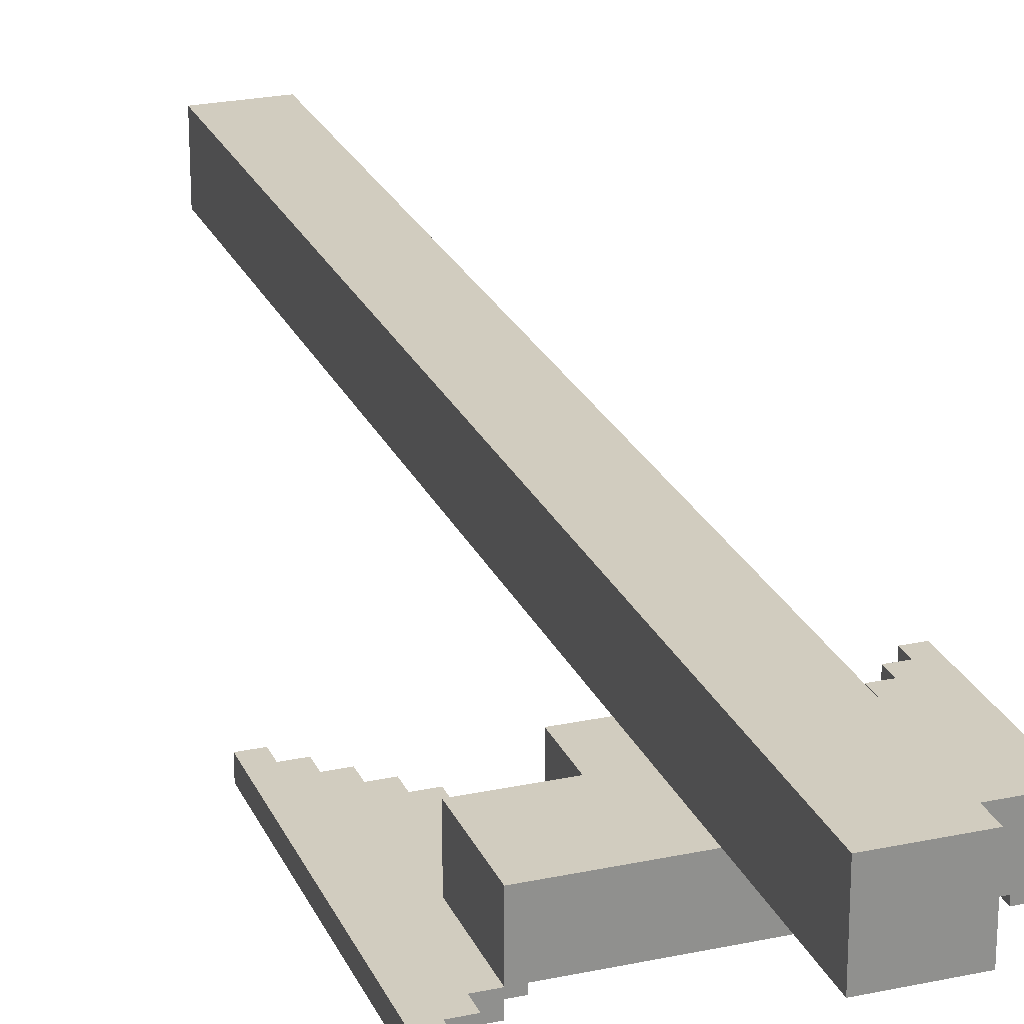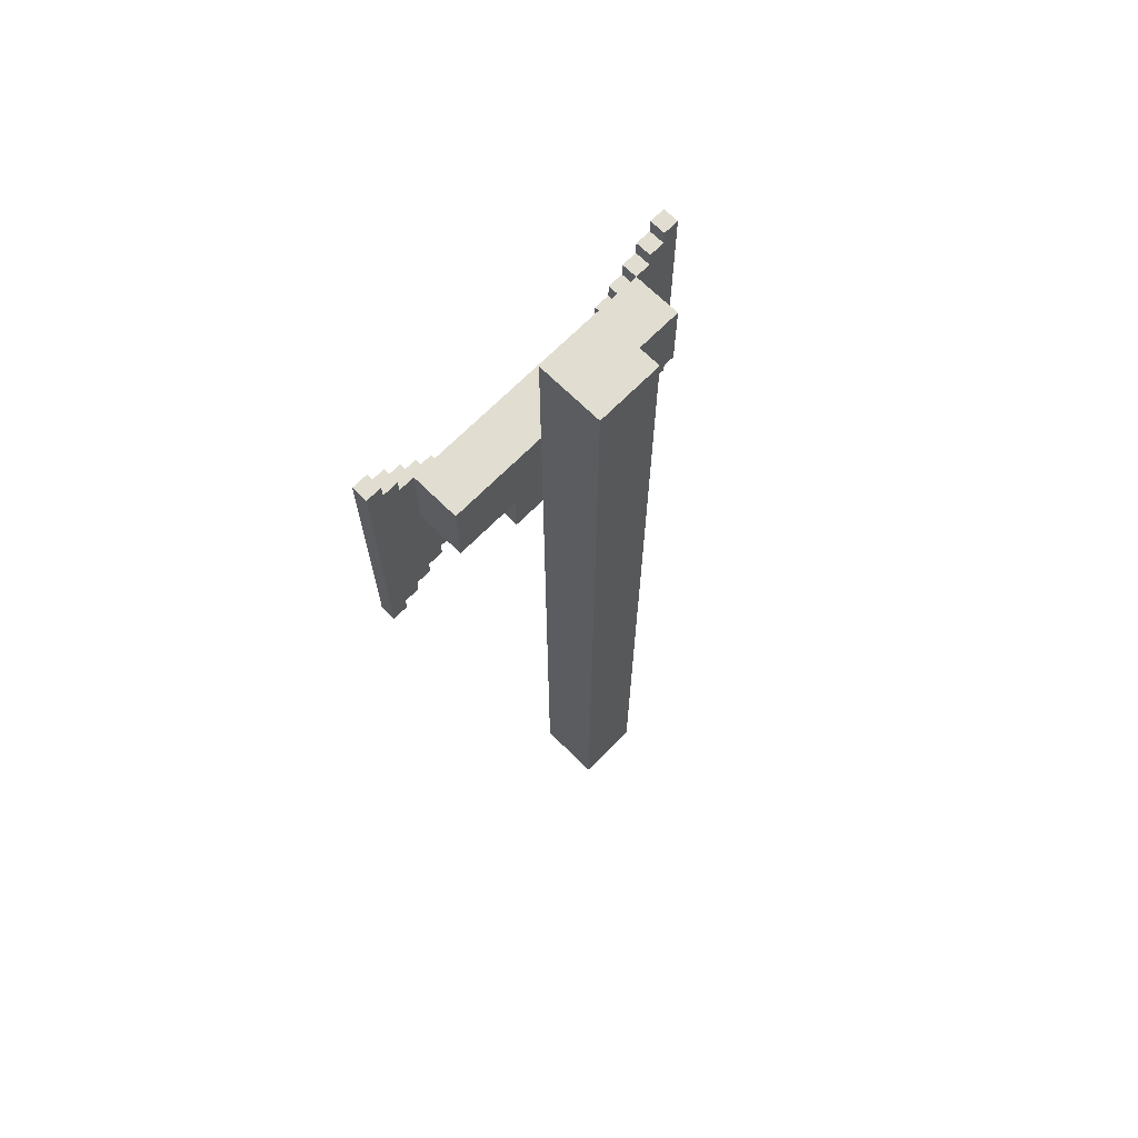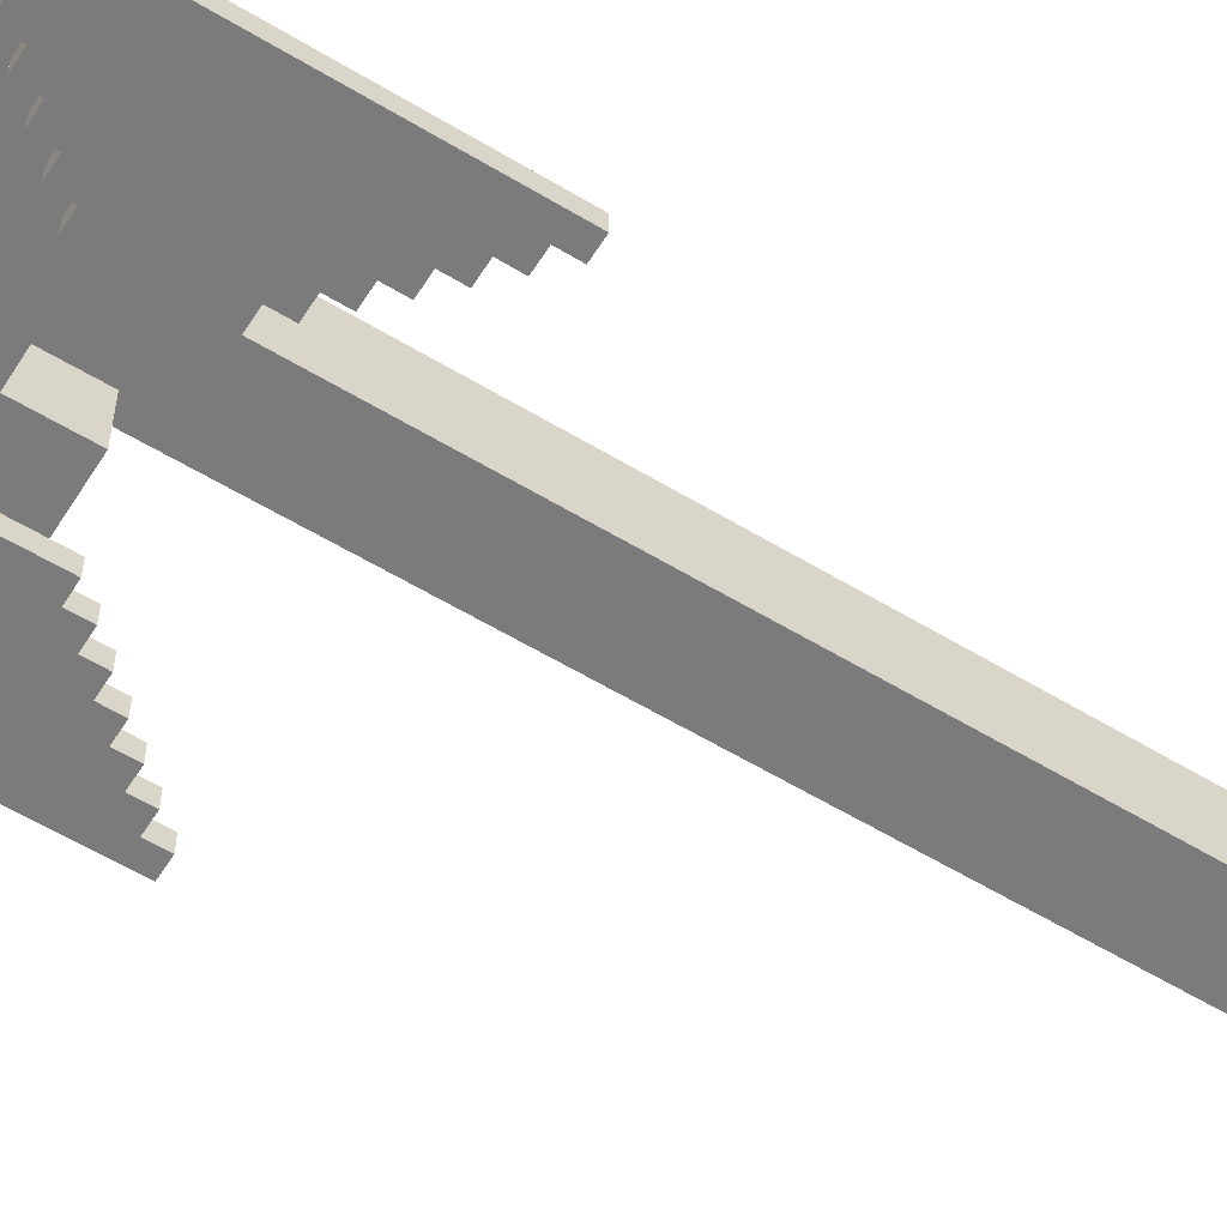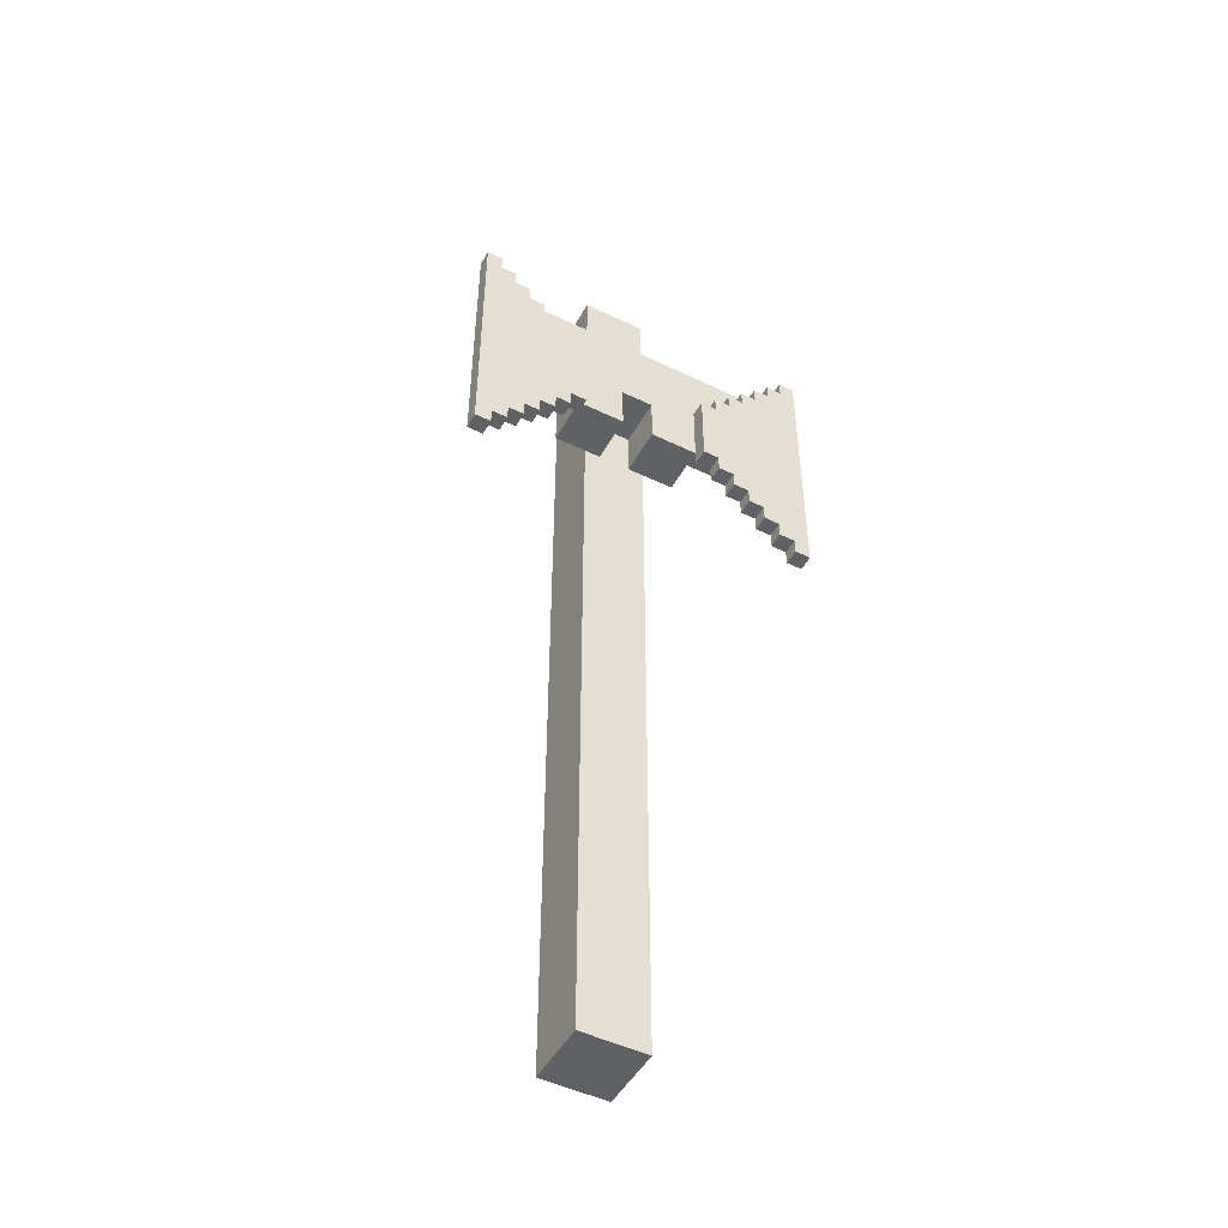
<metadata>
{"format":"obj","ext":"obj","renderer":"f3d","projection":"perspective","resolution":1024,"background":"white","views":[{"elev":24.1,"azim":160.5,"up":"+Z"},{"elev":68.9,"azim":-45.3,"up":"+Y"},{"elev":-58.4,"azim":-122.0,"up":"+Z"},{"elev":-48.9,"azim":151.7,"up":"+Y"}]}
</metadata>
<code>
g RailwaySignalOn
v -11 37 -5
v -11 37 -6
v -11 54 -5
v -11 54 -6
v -8 47 -2
v -8 47 -5
v -8 52 -2
v -8 52 -5
v -4 44 -2
v -4 44 -4
v -4 44 -5
v -4 47 -2
v -4 47 -4
v -4 47 -5
v -2 0 2
v -2 0 -2
v -2 2 2
v -2 2 -2
v -2 5 2
v -2 5 -2
v -2 9 2
v -2 9 -2
v -2 12 2
v -2 12 -2
v -2 16 2
v -2 16 -2
v -2 19 2
v -2 19 -2
v -2 23 2
v -2 23 -2
v -2 26 2
v -2 26 -2
v -2 30 2
v -2 30 -2
v -2 33 2
v -2 33 -2
v -2 37 2
v -2 37 -2
v -2 40 2
v -2 40 -2
v -2 44 2
v -2 44 -2
v -2 47 2
v -2 47 -2
v -2 51 2
v -2 51 -2
v -2 52 -2
v -2 54 2
v -2 54 -2
v -2 58 2
v -2 58 -2
v -2 60 2
v -2 60 -2
v 1 44 -2
v 1 44 -4
v 1 44 -5
v 1 47 -2
v 1 47 -4
v 1 47 -5
v 4 43 -5
v 4 43 -6
v 4 44 -5
v 4 47 -5
v 4 48 -5
v 4 48 -6
v 5 42 -5
v 5 42 -6
v 5 43 -5
v 5 43 -6
v 5 48 -5
v 5 48 -6
v 5 49 -5
v 5 49 -6
v 6 41 -5
v 6 41 -6
v 6 42 -5
v 6 42 -6
v 6 49 -5
v 6 49 -6
v 6 50 -5
v 6 50 -6
v 7 40 -5
v 7 40 -6
v 7 41 -5
v 7 41 -6
v 7 50 -5
v 7 50 -6
v 7 51 -5
v 7 51 -6
v 8 39 -5
v 8 39 -6
v 8 40 -5
v 8 40 -6
v 8 51 -5
v 8 51 -6
v 8 52 -5
v 8 52 -6
v 9 38 -5
v 9 38 -6
v 9 39 -5
v 9 39 -6
v 9 52 -5
v 9 52 -6
v 9 53 -5
v 9 53 -6
v 10 37 -5
v 10 37 -6
v 10 38 -5
v 10 38 -6
v 10 53 -5
v 10 53 -6
v 10 54 -5
v 10 54 -6
v -10 37 -5
v -10 37 -6
v -10 38 -5
v -10 38 -6
v -10 53 -5
v -10 53 -6
v -10 54 -5
v -10 54 -6
v -9 38 -5
v -9 38 -6
v -9 39 -5
v -9 39 -6
v -9 52 -5
v -9 52 -6
v -9 53 -5
v -9 53 -6
v -8 39 -5
v -8 39 -6
v -8 40 -5
v -8 40 -6
v -8 51 -5
v -8 51 -6
v -8 52 -5
v -8 52 -6
v -7 40 -5
v -7 40 -6
v -7 41 -5
v -7 41 -6
v -7 50 -5
v -7 50 -6
v -7 51 -5
v -7 51 -6
v -6 41 -5
v -6 41 -6
v -6 42 -5
v -6 42 -6
v -6 49 -5
v -6 49 -6
v -6 50 -5
v -6 50 -6
v -5 42 -5
v -5 42 -6
v -5 43 -5
v -5 43 -6
v -5 48 -5
v -5 48 -6
v -5 49 -5
v -5 49 -6
v -4 43 -5
v -4 43 -6
v -4 44 -5
v -4 47 -5
v -4 48 -5
v -4 48 -6
v -1 44 -2
v -1 44 -4
v -1 44 -5
v -1 47 -2
v -1 47 -4
v -1 47 -5
v 2 0 2
v 2 0 -2
v 2 2 2
v 2 2 -2
v 2 5 2
v 2 5 -2
v 2 9 2
v 2 9 -2
v 2 12 2
v 2 12 -2
v 2 16 2
v 2 16 -2
v 2 19 2
v 2 19 -2
v 2 23 2
v 2 23 -2
v 2 26 2
v 2 26 -2
v 2 30 2
v 2 30 -2
v 2 33 2
v 2 33 -2
v 2 37 2
v 2 37 -2
v 2 40 2
v 2 40 -2
v 2 44 2
v 2 44 -2
v 2 47 2
v 2 47 -2
v 2 51 2
v 2 51 -2
v 2 52 -2
v 2 54 2
v 2 54 -2
v 2 58 2
v 2 58 -2
v 2 60 2
v 2 60 -2
v 4 44 -2
v 4 44 -4
v 4 44 -5
v 4 47 -2
v 4 47 -4
v 4 47 -5
v 8 47 -2
v 8 47 -5
v 8 52 -2
v 8 52 -5
v 11 37 -5
v 11 37 -6
v 11 54 -5
v 11 54 -6
v -2 0 2
v -2 2 2
v -2 5 2
v -2 9 2
v -2 12 2
v -2 16 2
v -2 19 2
v -2 23 2
v -2 26 2
v -2 30 2
v -2 33 2
v -2 37 2
v -2 40 2
v -2 44 2
v -2 47 2
v -2 51 2
v -2 54 2
v -2 58 2
v -2 60 2
v 2 0 2
v 2 2 2
v 2 5 2
v 2 9 2
v 2 12 2
v 2 16 2
v 2 19 2
v 2 23 2
v 2 26 2
v 2 30 2
v 2 33 2
v 2 37 2
v 2 40 2
v 2 44 2
v 2 47 2
v 2 51 2
v 2 54 2
v 2 58 2
v 2 60 2
v -8 47 -2
v -8 52 -2
v -4 44 -2
v -4 47 -2
v -2 44 -2
v -2 47 -2
v -2 51 -2
v -2 52 -2
v 2 44 -2
v 2 47 -2
v 2 51 -2
v 2 52 -2
v 4 44 -2
v 4 47 -2
v 8 47 -2
v 8 52 -2
v -11 37 -5
v -11 54 -5
v -10 37 -5
v -10 38 -5
v -10 53 -5
v -10 54 -5
v -9 38 -5
v -9 39 -5
v -9 52 -5
v -9 53 -5
v -8 39 -5
v -8 40 -5
v -8 47 -5
v -8 52 -5
v -7 40 -5
v -7 41 -5
v -6 41 -5
v -6 42 -5
v -5 42 -5
v -5 43 -5
v -4 43 -5
v -4 44 -5
v -4 47 -5
v 4 43 -5
v 4 44 -5
v 4 47 -5
v 5 42 -5
v 5 43 -5
v 6 41 -5
v 6 42 -5
v 7 40 -5
v 7 41 -5
v 8 39 -5
v 8 40 -5
v 8 47 -5
v 8 52 -5
v 9 38 -5
v 9 39 -5
v 9 52 -5
v 9 53 -5
v 10 37 -5
v 10 38 -5
v 10 53 -5
v 10 54 -5
v 11 37 -5
v 11 54 -5
v -2 0 -2
v -2 2 -2
v -2 5 -2
v -2 9 -2
v -2 12 -2
v -2 16 -2
v -2 19 -2
v -2 23 -2
v -2 26 -2
v -2 30 -2
v -2 33 -2
v -2 37 -2
v -2 40 -2
v -2 44 -2
v -2 52 -2
v -2 54 -2
v -2 58 -2
v -2 60 -2
v -1 44 -2
v -1 47 -2
v 1 44 -2
v 1 47 -2
v 2 0 -2
v 2 2 -2
v 2 5 -2
v 2 9 -2
v 2 12 -2
v 2 16 -2
v 2 19 -2
v 2 23 -2
v 2 26 -2
v 2 30 -2
v 2 33 -2
v 2 37 -2
v 2 40 -2
v 2 44 -2
v 2 52 -2
v 2 54 -2
v 2 58 -2
v 2 60 -2
v -8 51 -5
v -8 52 -5
v -7 50 -5
v -7 51 -5
v -6 49 -5
v -6 50 -5
v -5 48 -5
v -5 49 -5
v -4 44 -5
v -4 47 -5
v -4 48 -5
v -1 44 -5
v -1 47 -5
v 1 44 -5
v 1 47 -5
v 4 44 -5
v 4 47 -5
v 4 48 -5
v 5 48 -5
v 5 49 -5
v 6 49 -5
v 6 50 -5
v 7 50 -5
v 7 51 -5
v 8 51 -5
v 8 52 -5
v -11 37 -6
v -11 54 -6
v -10 37 -6
v -10 38 -6
v -10 53 -6
v -10 54 -6
v -9 38 -6
v -9 39 -6
v -9 52 -6
v -9 53 -6
v -8 39 -6
v -8 40 -6
v -8 51 -6
v -8 52 -6
v -7 40 -6
v -7 41 -6
v -7 50 -6
v -7 51 -6
v -6 41 -6
v -6 42 -6
v -6 49 -6
v -6 50 -6
v -5 42 -6
v -5 43 -6
v -5 48 -6
v -5 49 -6
v -4 43 -6
v -4 48 -6
v 4 43 -6
v 4 48 -6
v 5 42 -6
v 5 43 -6
v 5 48 -6
v 5 49 -6
v 6 41 -6
v 6 42 -6
v 6 49 -6
v 6 50 -6
v 7 40 -6
v 7 41 -6
v 7 50 -6
v 7 51 -6
v 8 39 -6
v 8 40 -6
v 8 51 -6
v 8 52 -6
v 9 38 -6
v 9 39 -6
v 9 52 -6
v 9 53 -6
v 10 37 -6
v 10 38 -6
v 10 53 -6
v 10 54 -6
v 11 37 -6
v 11 54 -6
v -2 0 2
v 2 0 2
v -1 0 1
v 1 0 1
v -1 0 -1
v 1 0 -1
v -2 0 -2
v 2 0 -2
v -11 37 -5
v -10 37 -5
v 10 37 -5
v 11 37 -5
v -11 37 -6
v -10 37 -6
v 10 37 -6
v 11 37 -6
v -10 38 -5
v -9 38 -5
v 9 38 -5
v 10 38 -5
v -10 38 -6
v -9 38 -6
v 9 38 -6
v 10 38 -6
v -9 39 -5
v -8 39 -5
v 8 39 -5
v 9 39 -5
v -9 39 -6
v -8 39 -6
v 8 39 -6
v 9 39 -6
v -8 40 -5
v -7 40 -5
v 7 40 -5
v 8 40 -5
v -8 40 -6
v -7 40 -6
v 7 40 -6
v 8 40 -6
v -7 41 -5
v -6 41 -5
v 6 41 -5
v 7 41 -5
v -7 41 -6
v -6 41 -6
v 6 41 -6
v 7 41 -6
v -6 42 -5
v -5 42 -5
v 5 42 -5
v 6 42 -5
v -6 42 -6
v -5 42 -6
v 5 42 -6
v 6 42 -6
v -5 43 -5
v -4 43 -5
v 4 43 -5
v 5 43 -5
v -5 43 -6
v -4 43 -6
v 4 43 -6
v 5 43 -6
v -4 44 -2
v -2 44 -2
v -1 44 -2
v 1 44 -2
v 2 44 -2
v 4 44 -2
v -4 44 -4
v -1 44 -4
v 1 44 -4
v 4 44 -4
v -4 44 -5
v -1 44 -5
v 1 44 -5
v 4 44 -5
v -8 47 -2
v -4 47 -2
v -1 47 -2
v 1 47 -2
v 4 47 -2
v 8 47 -2
v -4 47 -4
v -1 47 -4
v 1 47 -4
v 4 47 -4
v -8 47 -5
v -4 47 -5
v -1 47 -5
v 1 47 -5
v 4 47 -5
v 8 47 -5
v -5 48 -5
v -4 48 -5
v 4 48 -5
v 5 48 -5
v -5 48 -6
v -4 48 -6
v 4 48 -6
v 5 48 -6
v -6 49 -5
v -5 49 -5
v 5 49 -5
v 6 49 -5
v -6 49 -6
v -5 49 -6
v 5 49 -6
v 6 49 -6
v -7 50 -5
v -6 50 -5
v 6 50 -5
v 7 50 -5
v -7 50 -6
v -6 50 -6
v 6 50 -6
v 7 50 -6
v -8 51 -5
v -7 51 -5
v 7 51 -5
v 8 51 -5
v -8 51 -6
v -7 51 -6
v 7 51 -6
v 8 51 -6
v -8 52 -2
v -2 52 -2
v 2 52 -2
v 8 52 -2
v -9 52 -5
v -8 52 -5
v 8 52 -5
v 9 52 -5
v -9 52 -6
v -8 52 -6
v 8 52 -6
v 9 52 -6
v -10 53 -5
v -9 53 -5
v 9 53 -5
v 10 53 -5
v -10 53 -6
v -9 53 -6
v 9 53 -6
v 10 53 -6
v -11 54 -5
v -10 54 -5
v 10 54 -5
v 11 54 -5
v -11 54 -6
v -10 54 -6
v 10 54 -6
v 11 54 -6
v -2 60 2
v 2 60 2
v -2 60 -2
v 2 60 -2
f 3 2 1
f 4 2 3
f 7 6 5
f 8 6 7
f 12 10 9
f 13 11 10
f 13 10 12
f 14 11 13
f 17 16 15
f 18 16 17
f 19 18 17
f 20 18 19
f 21 20 19
f 22 20 21
f 23 22 21
f 24 22 23
f 25 24 23
f 26 24 25
f 27 26 25
f 28 26 27
f 29 28 27
f 30 28 29
f 31 30 29
f 32 30 31
f 33 32 31
f 34 32 33
f 35 34 33
f 36 34 35
f 37 36 35
f 38 36 37
f 39 38 37
f 40 38 39
f 41 40 39
f 42 40 41
f 43 42 41
f 44 42 43
f 45 44 43
f 46 44 45
f 47 46 45
f 48 47 45
f 49 47 48
f 50 49 48
f 51 49 50
f 52 51 50
f 53 51 52
f 57 55 54
f 58 56 55
f 58 55 57
f 59 56 58
f 62 61 60
f 63 61 62
f 64 61 63
f 65 61 64
f 68 67 66
f 69 67 68
f 72 71 70
f 73 71 72
f 76 75 74
f 77 75 76
f 80 79 78
f 81 79 80
f 84 83 82
f 85 83 84
f 88 87 86
f 89 87 88
f 92 91 90
f 93 91 92
f 96 95 94
f 97 95 96
f 100 99 98
f 101 99 100
f 104 103 102
f 105 103 104
f 108 107 106
f 109 107 108
f 112 111 110
f 113 111 112
f 114 115 116
f 116 115 117
f 118 119 120
f 120 119 121
f 122 123 124
f 124 123 125
f 126 127 128
f 128 127 129
f 130 131 132
f 132 131 133
f 134 135 136
f 136 135 137
f 138 139 140
f 140 139 141
f 142 143 144
f 144 143 145
f 146 147 148
f 148 147 149
f 150 151 152
f 152 151 153
f 154 155 156
f 156 155 157
f 158 159 160
f 160 159 161
f 162 163 164
f 164 163 165
f 165 163 166
f 166 163 167
f 168 169 171
f 169 170 172
f 171 169 172
f 172 170 173
f 174 175 176
f 176 175 177
f 176 177 178
f 178 177 179
f 178 179 180
f 180 179 181
f 180 181 182
f 182 181 183
f 182 183 184
f 184 183 185
f 184 185 186
f 186 185 187
f 186 187 188
f 188 187 189
f 188 189 190
f 190 189 191
f 190 191 192
f 192 191 193
f 192 193 194
f 194 193 195
f 194 195 196
f 196 195 197
f 196 197 198
f 198 197 199
f 198 199 200
f 200 199 201
f 200 201 202
f 202 201 203
f 202 203 204
f 204 203 205
f 204 205 206
f 204 206 207
f 207 206 208
f 207 208 209
f 209 208 210
f 209 210 211
f 211 210 212
f 213 214 216
f 214 215 217
f 216 214 217
f 217 215 218
f 219 220 221
f 221 220 222
f 223 224 225
f 225 224 226
f 246 228 227
f 247 229 228
f 247 228 246
f 248 230 229
f 248 229 247
f 249 231 230
f 249 230 248
f 250 232 231
f 250 231 249
f 251 233 232
f 251 232 250
f 252 234 233
f 252 233 251
f 253 235 234
f 253 234 252
f 254 236 235
f 254 235 253
f 255 237 236
f 255 236 254
f 256 238 237
f 256 237 255
f 257 239 238
f 257 238 256
f 258 240 239
f 258 239 257
f 259 241 240
f 259 240 258
f 260 242 241
f 260 241 259
f 261 243 242
f 261 242 260
f 262 244 243
f 262 243 261
f 263 245 244
f 263 244 262
f 264 245 263
f 268 266 265
f 269 268 267
f 270 266 268
f 270 268 269
f 271 266 270
f 272 266 271
f 277 274 273
f 278 276 275
f 278 274 277
f 278 275 274
f 279 276 278
f 280 276 279
f 283 282 281
f 284 282 283
f 285 282 284
f 286 282 285
f 287 285 284
f 288 285 287
f 289 285 288
f 290 285 289
f 291 289 288
f 292 289 291
f 293 289 292
f 294 289 293
f 295 293 292
f 296 293 295
f 297 293 296
f 298 293 297
f 299 293 298
f 300 293 299
f 301 293 300
f 302 293 301
f 303 293 302
f 308 305 304
f 308 306 305
f 310 308 307
f 312 310 309
f 314 312 311
f 315 306 308
f 315 308 310
f 315 312 314
f 315 310 312
f 318 315 314
f 318 316 315
f 318 314 313
f 319 316 318
f 322 319 318
f 322 320 319
f 322 318 317
f 323 320 322
f 325 323 322
f 325 324 323
f 325 322 321
f 326 324 325
f 339 340 345
f 339 345 347
f 345 346 347
f 347 346 348
f 327 328 349
f 328 329 350
f 349 328 350
f 329 330 351
f 350 329 351
f 330 331 352
f 351 330 352
f 331 332 353
f 352 331 353
f 332 333 354
f 353 332 354
f 333 334 355
f 354 333 355
f 334 335 356
f 355 334 356
f 335 336 357
f 356 335 357
f 336 337 358
f 357 336 358
f 337 338 359
f 358 337 359
f 338 339 360
f 359 338 360
f 339 347 361
f 360 339 361
f 361 347 362
f 341 342 363
f 342 343 364
f 363 342 364
f 343 344 365
f 364 343 365
f 365 344 366
f 367 368 370
f 369 370 372
f 371 372 374
f 373 374 377
f 375 376 378
f 376 377 379
f 378 376 379
f 379 377 381
f 380 381 382
f 381 377 383
f 382 381 383
f 377 374 384
f 383 377 384
f 384 374 385
f 374 372 386
f 385 374 386
f 386 372 387
f 372 370 388
f 387 372 388
f 388 370 389
f 370 368 390
f 389 370 390
f 390 368 391
f 391 368 392
f 393 394 395
f 395 394 396
f 396 394 397
f 397 394 398
f 396 397 399
f 399 397 400
f 400 397 401
f 401 397 402
f 400 401 403
f 403 401 404
f 404 401 405
f 405 401 406
f 404 405 407
f 407 405 408
f 408 405 409
f 409 405 410
f 408 409 411
f 411 409 412
f 412 409 413
f 413 409 414
f 412 413 415
f 415 413 416
f 416 413 417
f 417 413 418
f 416 417 419
f 419 417 420
f 421 422 424
f 424 422 425
f 424 425 428
f 425 426 428
f 423 424 428
f 428 426 429
f 428 429 432
f 429 430 432
f 427 428 432
f 432 430 433
f 432 433 436
f 433 434 436
f 431 432 436
f 436 434 437
f 436 437 440
f 437 438 440
f 435 436 440
f 440 438 441
f 440 441 444
f 441 442 444
f 439 440 444
f 444 442 445
f 444 445 447
f 445 446 447
f 443 444 447
f 447 446 448
f 451 450 449
f 452 450 451
f 453 451 449
f 453 452 451
f 454 450 452
f 454 452 453
f 455 453 449
f 455 454 453
f 456 450 454
f 456 454 455
f 461 458 457
f 462 458 461
f 463 460 459
f 464 460 463
f 469 466 465
f 470 466 469
f 471 468 467
f 472 468 471
f 477 474 473
f 478 474 477
f 479 476 475
f 480 476 479
f 485 482 481
f 486 482 485
f 487 484 483
f 488 484 487
f 493 490 489
f 494 490 493
f 495 492 491
f 496 492 495
f 501 498 497
f 502 498 501
f 503 500 499
f 504 500 503
f 509 506 505
f 510 506 509
f 511 508 507
f 512 508 511
f 519 514 513
f 519 515 514
f 520 515 519
f 521 518 517
f 521 517 516
f 522 518 521
f 523 520 519
f 524 520 523
f 525 522 521
f 526 522 525
f 533 528 527
f 534 530 529
f 535 530 534
f 536 532 531
f 537 533 527
f 538 533 537
f 539 535 534
f 540 535 539
f 541 532 536
f 542 532 541
f 543 544 547
f 547 544 548
f 545 546 549
f 549 546 550
f 551 552 555
f 555 552 556
f 553 554 557
f 557 554 558
f 559 560 563
f 563 560 564
f 561 562 565
f 565 562 566
f 567 568 571
f 571 568 572
f 569 570 573
f 573 570 574
f 575 576 580
f 577 578 580
f 576 577 580
f 580 578 581
f 579 580 583
f 583 580 584
f 581 582 585
f 585 582 586
f 587 588 591
f 591 588 592
f 589 590 593
f 593 590 594
f 595 596 599
f 599 596 600
f 597 598 601
f 601 598 602
f 603 604 605
f 605 604 606

</code>
